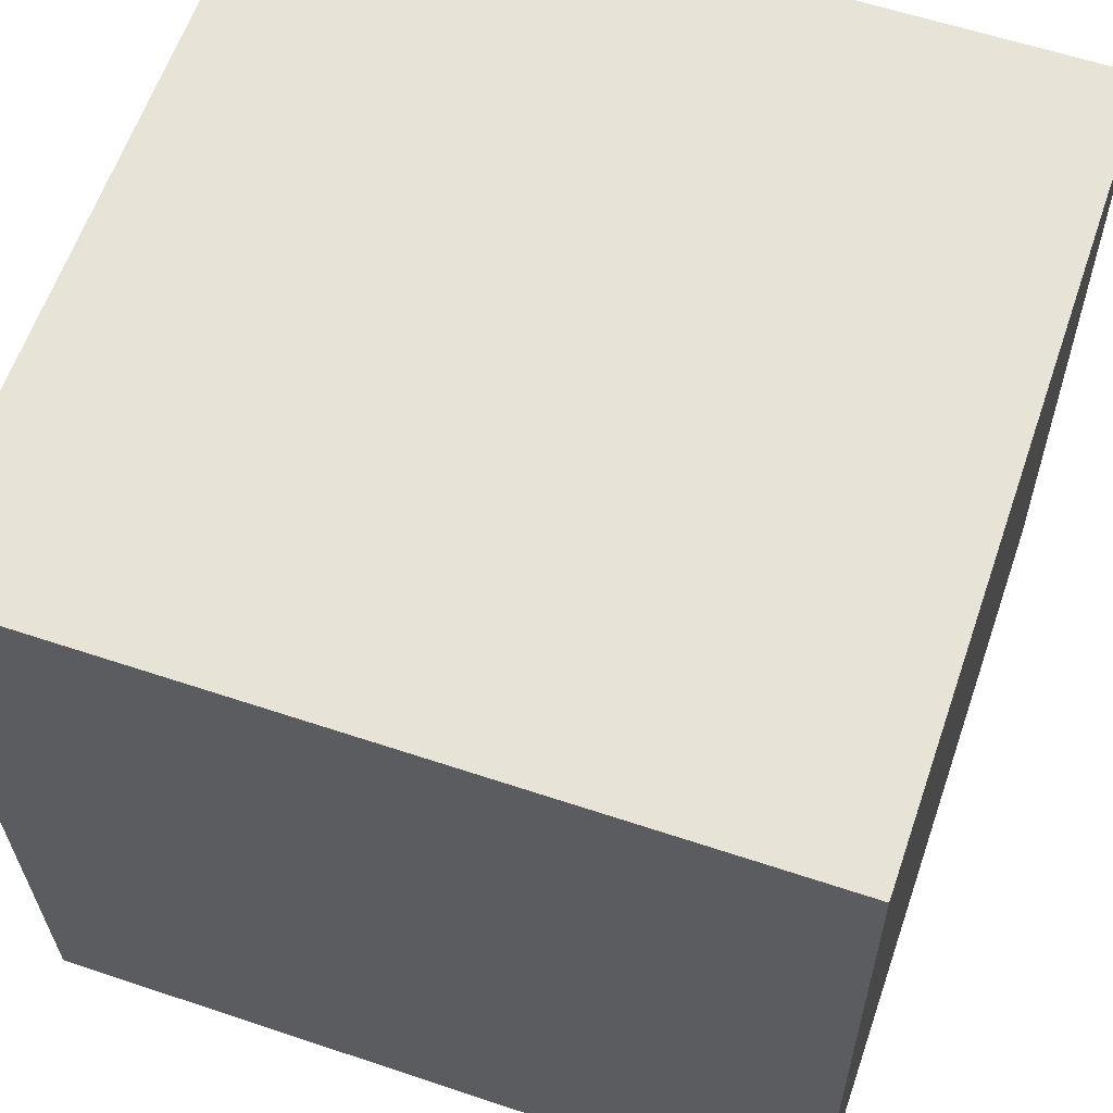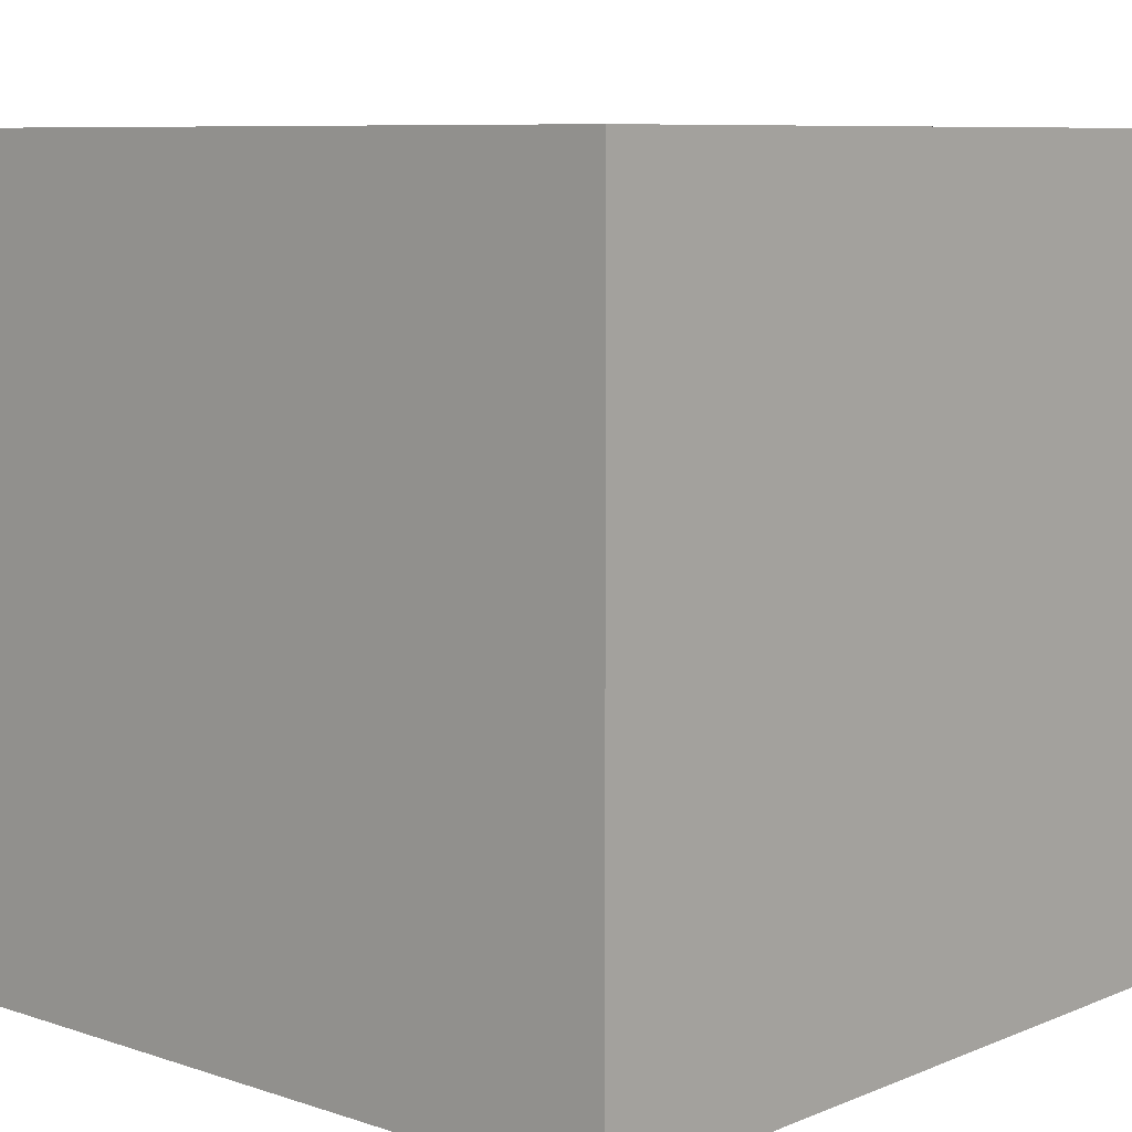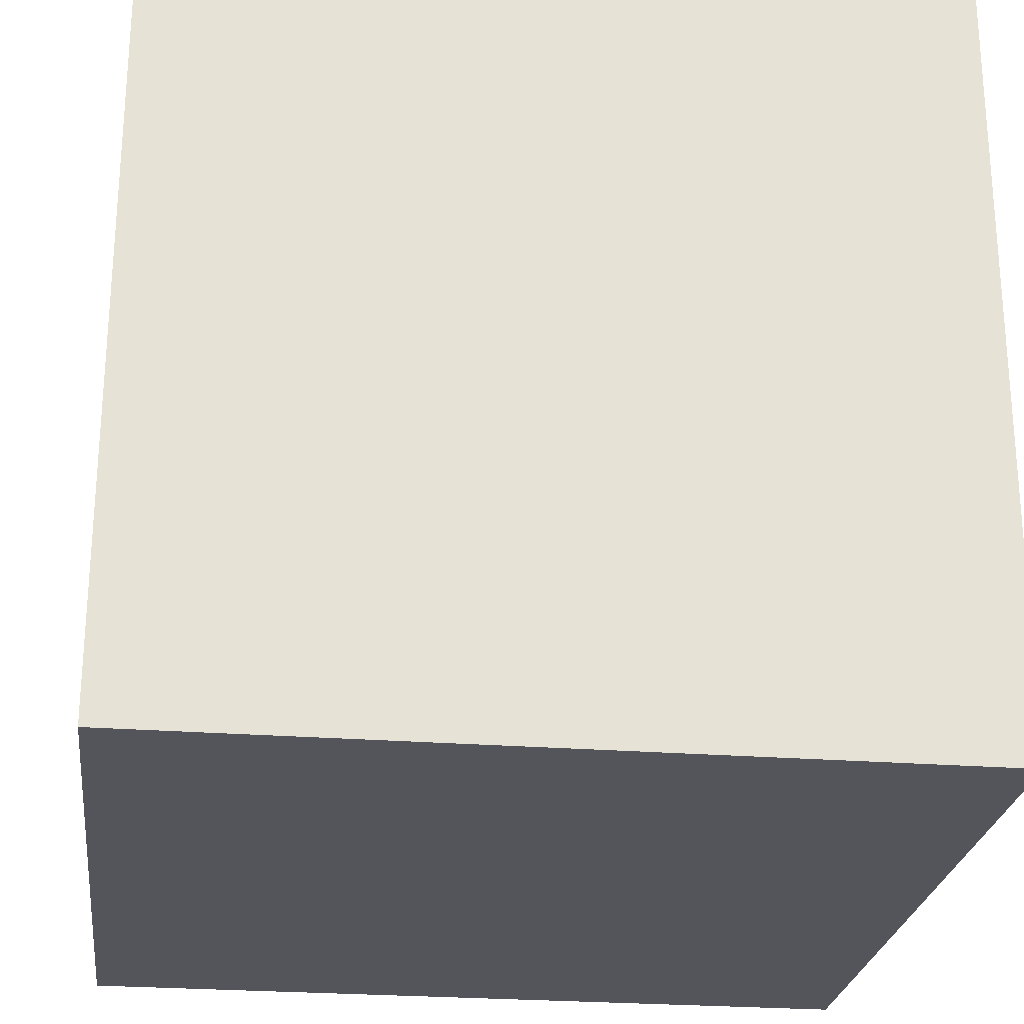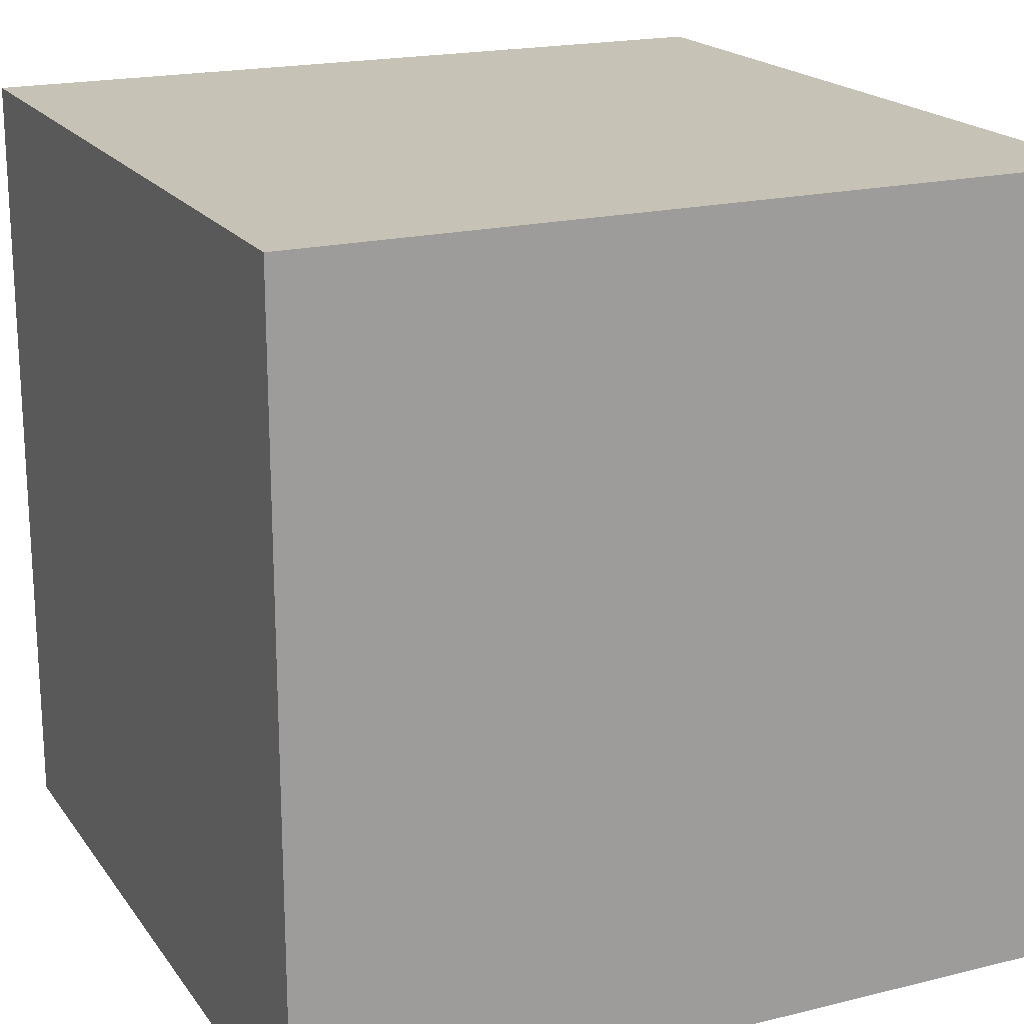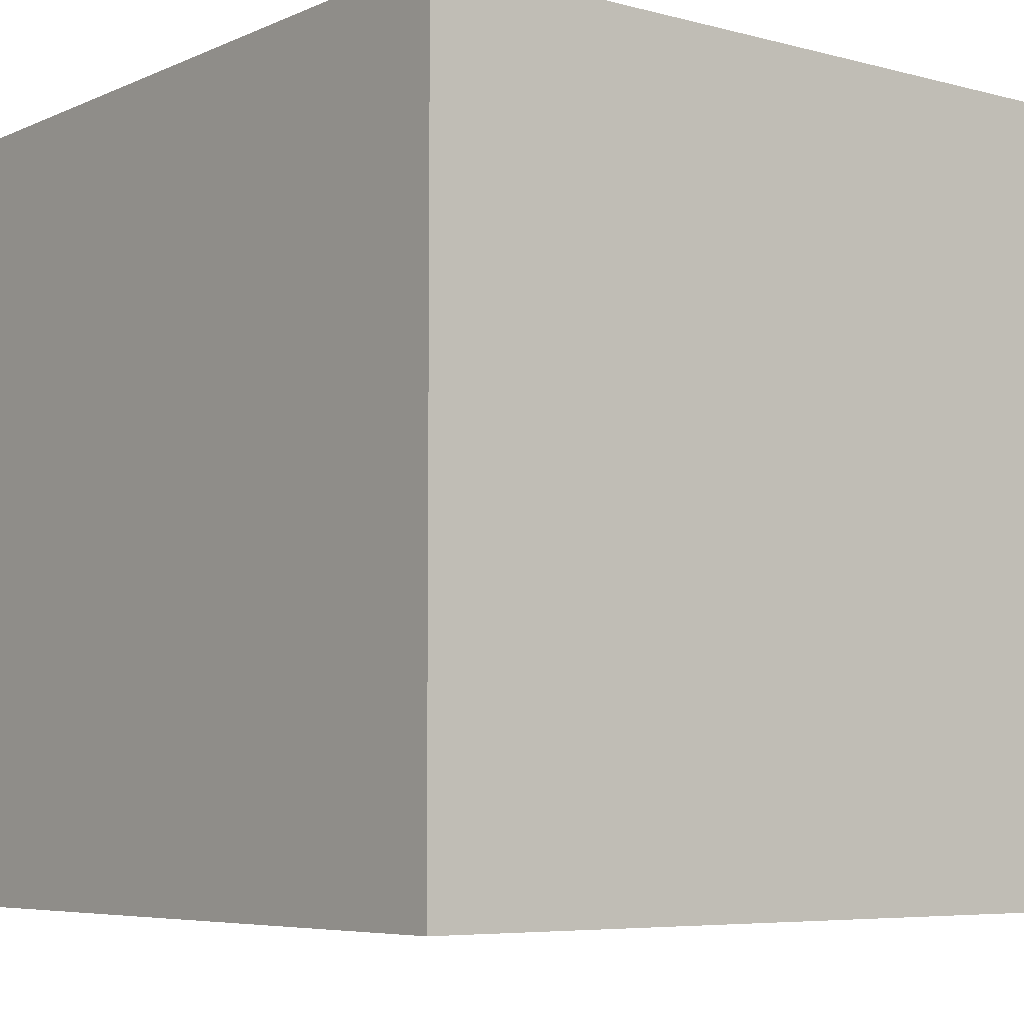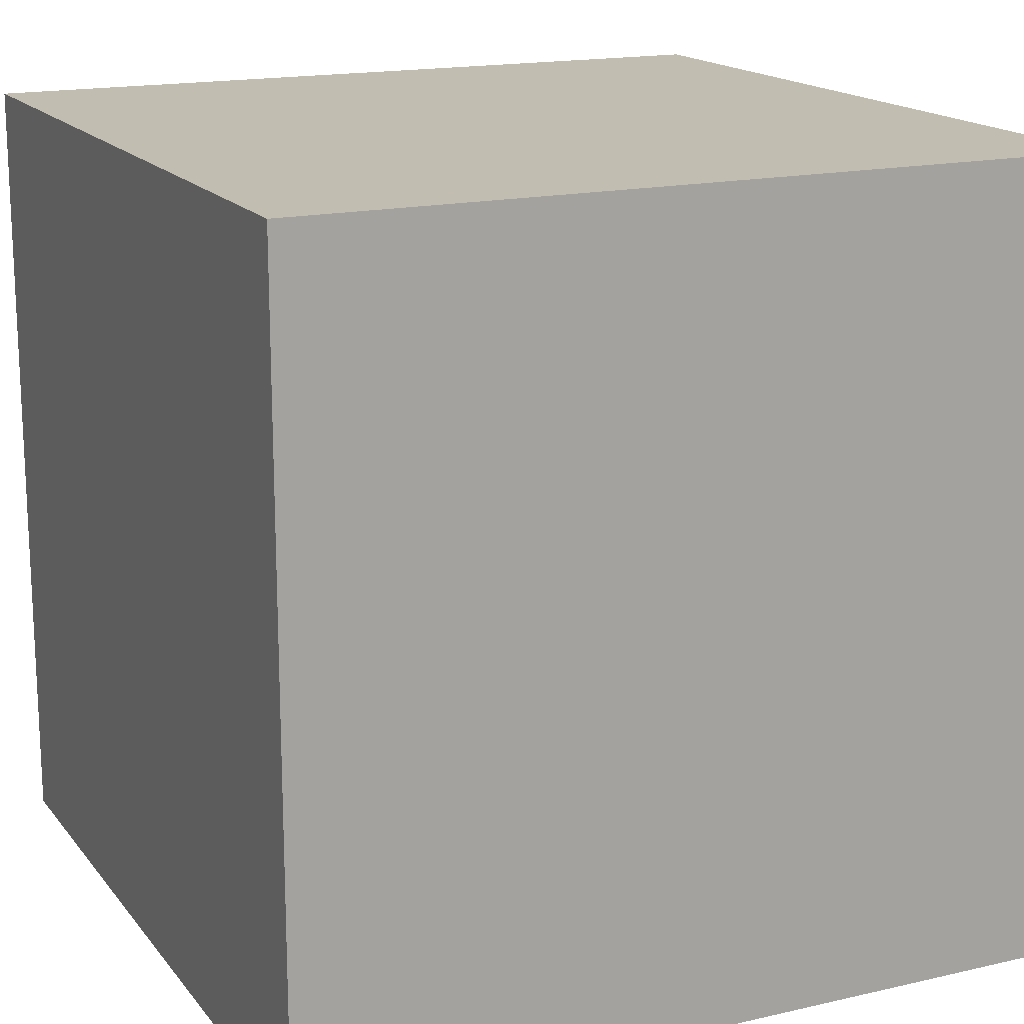
<metadata>
{"format":"obj","ext":"obj","renderer":"f3d","projection":"perspective","resolution":1024,"background":"white","views":[{"elev":61.6,"azim":19.0,"up":"+Y"},{"elev":8.2,"azim":-137.2,"up":"+Z"},{"elev":-25.8,"azim":-97.0,"up":"+Y"},{"elev":19.2,"azim":-24.2,"up":"+Z"},{"elev":-6.2,"azim":-127.4,"up":"+Z"},{"elev":16.7,"azim":-24.4,"up":"+Z"}]}
</metadata>
<code>
v 0.7225 0.3125 -0.4037
v 0.7225 0.3125 -0.00375
v 0.3225 0.3075 -0.00375
v 0.7225 0.3125 -0.4037
v 0.3225 0.3075 -0.00375
v 0.3225 0.3075 -0.4037
v 0.7175 0.7125 -0.4037
v 0.3175 0.7075 -0.4037
v 0.3175 0.7075 -0.00375
v 0.7175 0.7125 -0.4037
v 0.3175 0.7075 -0.00375
v 0.7175 0.7125 -0.00375
v 0.7225 0.3125 -0.4037
v 0.7175 0.7125 -0.4037
v 0.7175 0.7125 -0.00375
v 0.7225 0.3125 -0.4037
v 0.7175 0.7125 -0.00375
v 0.7225 0.3125 -0.00375
v 0.7225 0.3125 -0.00375
v 0.7175 0.7125 -0.00375
v 0.3175 0.7075 -0.00375
v 0.7225 0.3125 -0.00375
v 0.3175 0.7075 -0.00375
v 0.3225 0.3075 -0.00375
v 0.3225 0.3075 -0.00375
v 0.3175 0.7075 -0.00375
v 0.3175 0.7075 -0.4037
v 0.3225 0.3075 -0.00375
v 0.3175 0.7075 -0.4037
v 0.3225 0.3075 -0.4037
v 0.7175 0.7125 -0.4037
v 0.7225 0.3125 -0.4037
v 0.3225 0.3075 -0.4037
v 0.7175 0.7125 -0.4037
v 0.3225 0.3075 -0.4037
v 0.3175 0.7075 -0.4037
f 1 2 3
f 4 5 6
f 7 8 9
f 10 11 12
f 13 14 15
f 16 17 18
f 19 20 21
f 22 23 24
f 25 26 27
f 28 29 30
f 31 32 33
f 34 35 36

</code>
